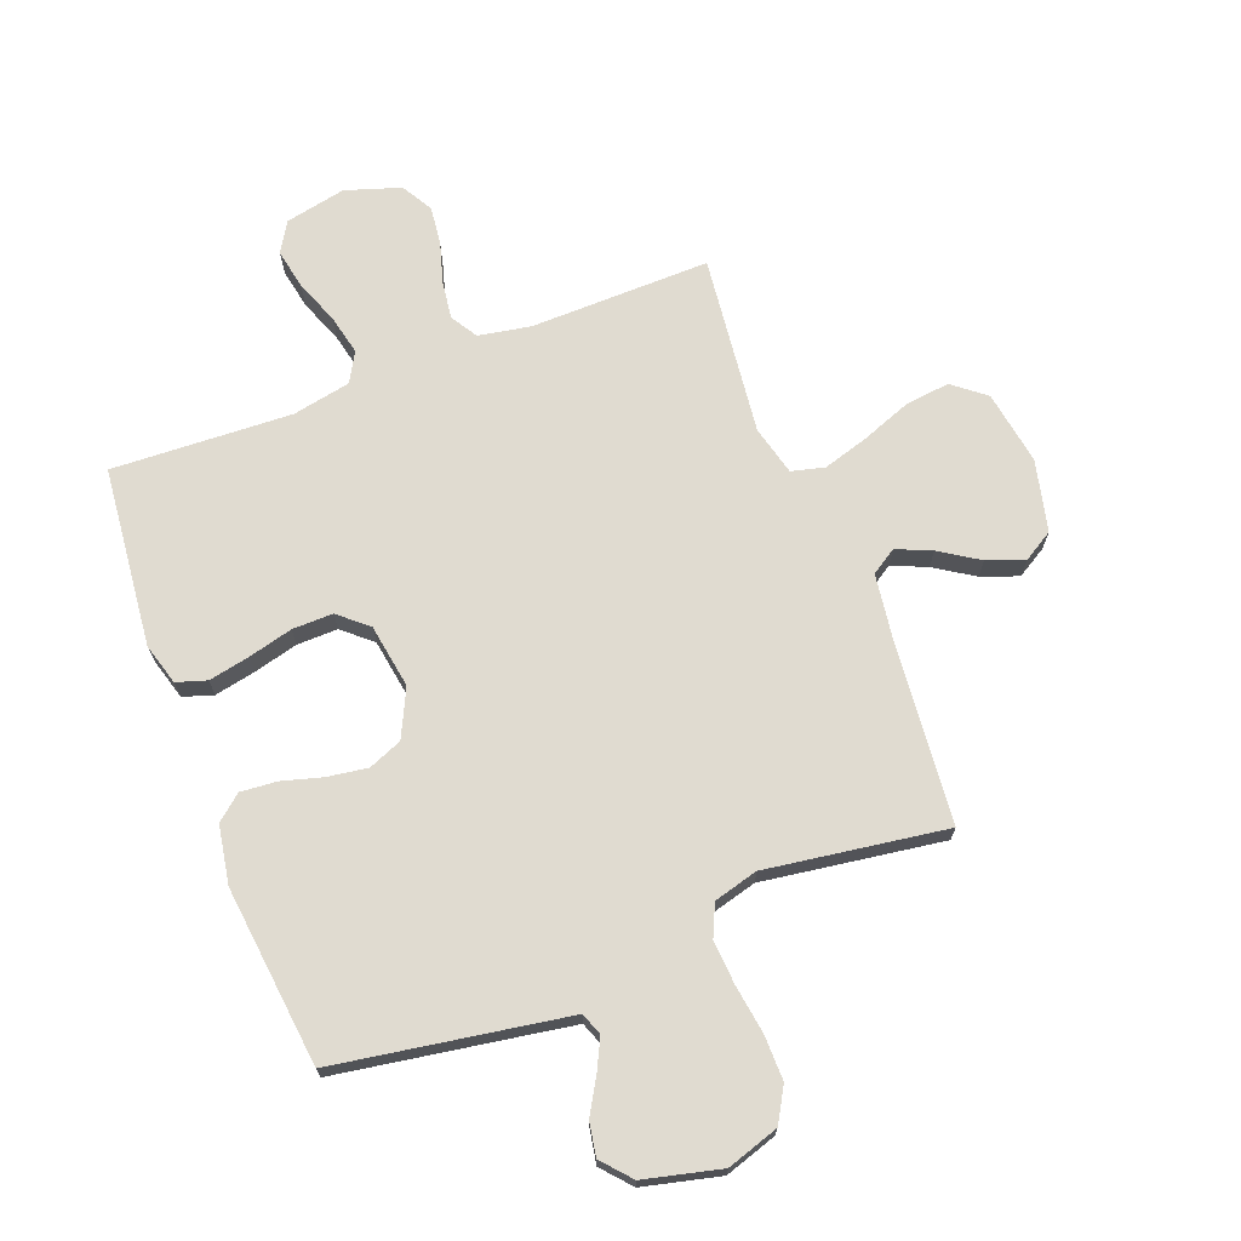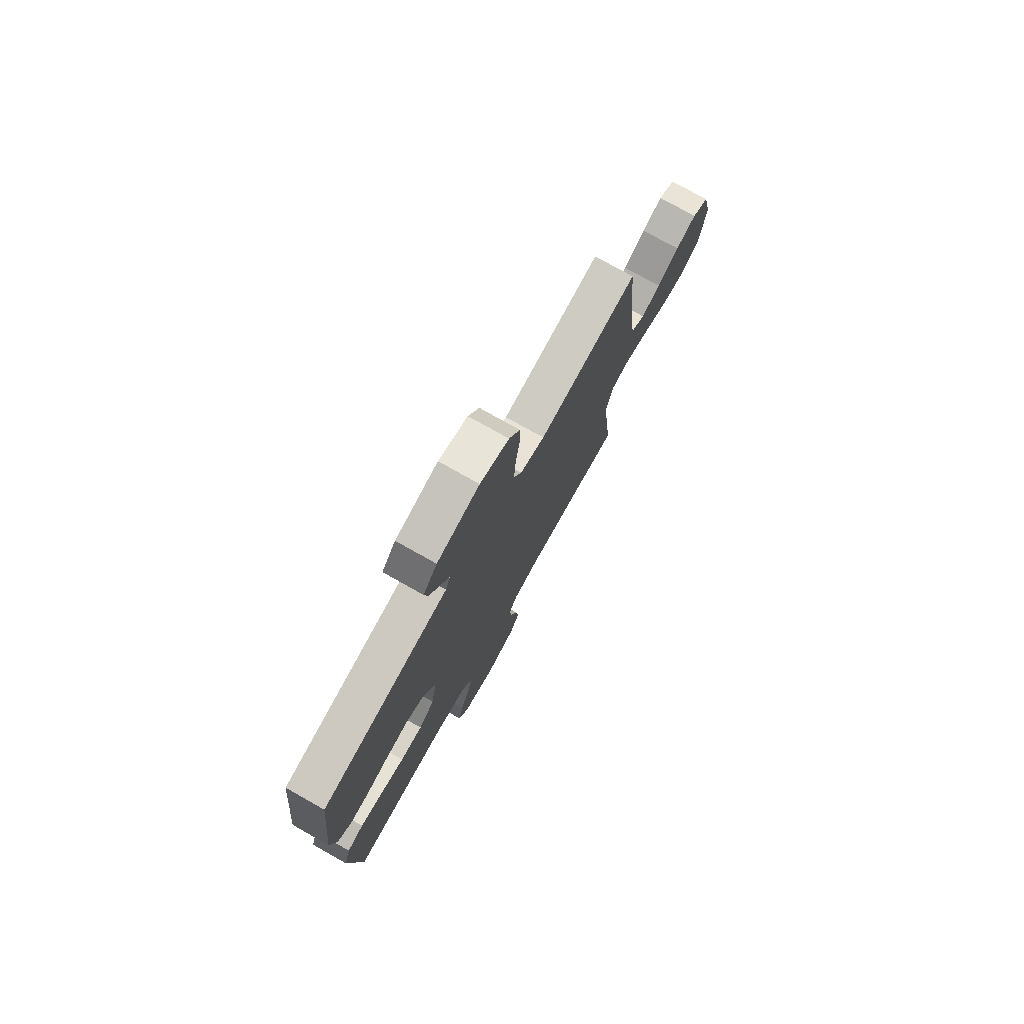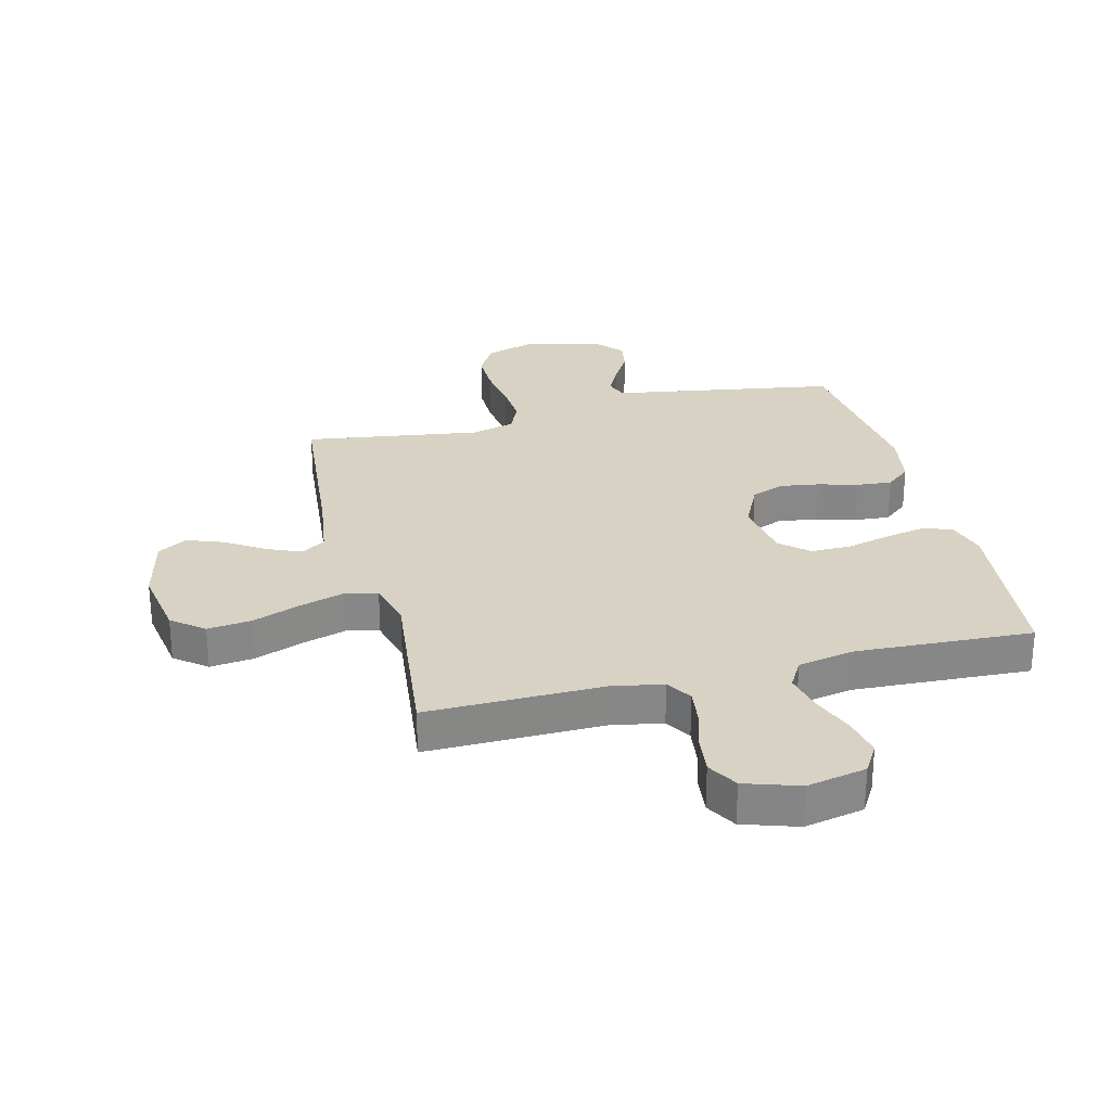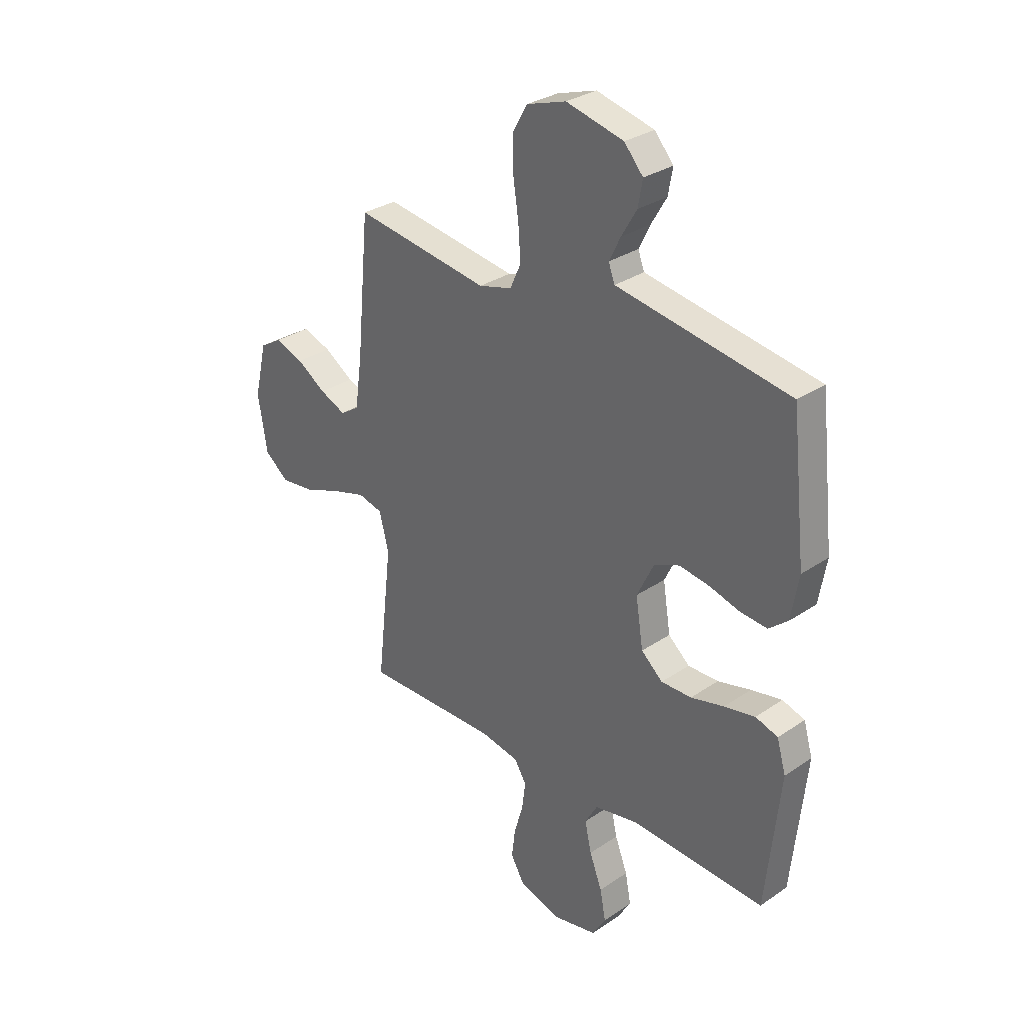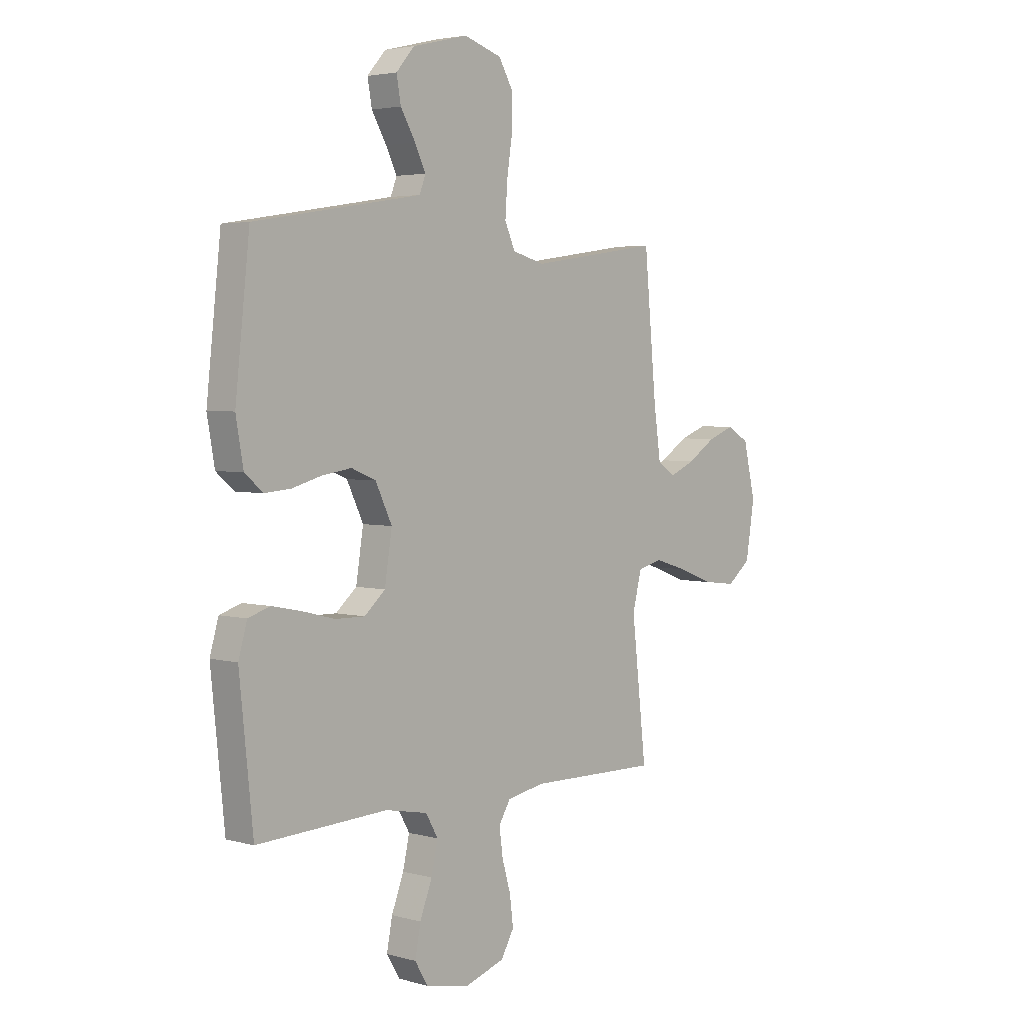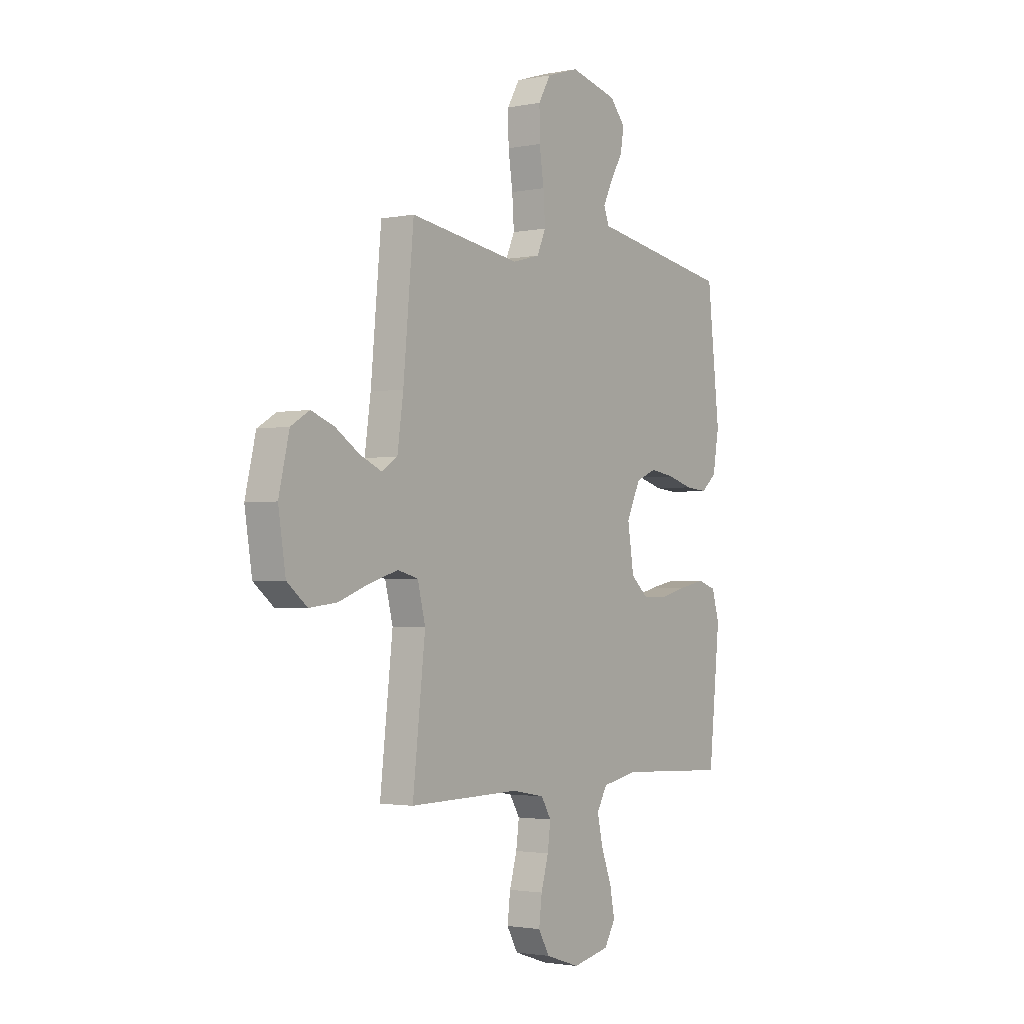
<metadata>
{"format":"obj","ext":"obj","renderer":"f3d","projection":"perspective","resolution":1024,"background":"white","views":[{"elev":70.0,"azim":-21.0,"up":"+Y"},{"elev":76.8,"azim":-60.7,"up":"+Z"},{"elev":27.7,"azim":165.9,"up":"+Y"},{"elev":30.7,"azim":-134.3,"up":"+Z"},{"elev":3.7,"azim":-47.8,"up":"+Z"},{"elev":-2.2,"azim":124.9,"up":"+Z"}]}
</metadata>
<code>
v 0.5 0.07 -0.5
v 0.2 0.07 -0.495
v 0.113 0.07 -0.511
v 0.086 0.07 -0.555
v 0.094 0.07 -0.616
v 0.114 0.07 -0.685
v 0.122 0.07 -0.75
v 0.092 0.07 -0.802
v 0 0.07 -0.832
v -0.101 0.07 -0.811
v -0.131 0.07 -0.761
v -0.118 0.07 -0.694
v -0.09 0.07 -0.621
v -0.075 0.07 -0.554
v -0.103 0.07 -0.505
v -0.2 0.07 -0.486
v -0.5 0.07 -0.5
v -0.531 0.07 -0.2
v -0.511 0.07 -0.131
v -0.461 0.07 -0.115
v -0.392 0.07 -0.129
v -0.318 0.07 -0.148
v -0.25 0.07 -0.149
v -0.202 0.07 -0.107
v -0.185 0.07 0
v -0.223 0.07 0.079
v -0.279 0.07 0.102
v -0.346 0.07 0.092
v -0.414 0.07 0.073
v -0.474 0.07 0.068
v -0.516 0.07 0.103
v -0.533 0.07 0.2
v -0.5 0.07 0.5
v -0.2 0.07 0.549
v -0.115 0.07 0.563
v -0.101 0.07 0.6
v -0.126 0.07 0.651
v -0.16 0.07 0.709
v -0.17 0.07 0.765
v -0.128 0.07 0.813
v 0 0.07 0.844
v 0.087 0.07 0.816
v 0.12 0.07 0.759
v 0.119 0.07 0.683
v 0.107 0.07 0.603
v 0.102 0.07 0.529
v 0.126 0.07 0.476
v 0.2 0.07 0.456
v 0.5 0.07 0.5
v 0.528 0.07 0.2
v 0.544 0.07 0.086
v 0.586 0.07 0.059
v 0.644 0.07 0.084
v 0.709 0.07 0.126
v 0.771 0.07 0.149
v 0.821 0.07 0.119
v 0.849 0.07 0
v 0.829 0.07 -0.124
v 0.775 0.07 -0.167
v 0.7 0.07 -0.158
v 0.618 0.07 -0.127
v 0.542 0.07 -0.104
v 0.487 0.07 -0.118
v 0.466 0.07 -0.2
v 0.5 0 -0.5
v 0.2 0 -0.495
v 0.113 0 -0.511
v 0.086 0 -0.555
v 0.094 0 -0.616
v 0.114 0 -0.685
v 0.122 0 -0.75
v 0.092 0 -0.802
v 0 0 -0.832
v -0.101 0 -0.811
v -0.131 0 -0.761
v -0.118 0 -0.694
v -0.09 0 -0.621
v -0.075 0 -0.554
v -0.103 0 -0.505
v -0.2 0 -0.486
v -0.5 0 -0.5
v -0.531 0 -0.2
v -0.511 0 -0.131
v -0.461 0 -0.115
v -0.392 0 -0.129
v -0.318 0 -0.148
v -0.25 0 -0.149
v -0.202 0 -0.107
v -0.185 0 0
v -0.223 0 0.079
v -0.279 0 0.102
v -0.346 0 0.092
v -0.414 0 0.073
v -0.474 0 0.068
v -0.516 0 0.103
v -0.533 0 0.2
v -0.5 0 0.5
v -0.2 0 0.549
v -0.115 0 0.563
v -0.101 0 0.6
v -0.126 0 0.651
v -0.16 0 0.709
v -0.17 0 0.765
v -0.128 0 0.813
v 0 0 0.844
v 0.087 0 0.816
v 0.12 0 0.759
v 0.119 0 0.683
v 0.107 0 0.603
v 0.102 0 0.529
v 0.126 0 0.476
v 0.2 0 0.456
v 0.5 0 0.5
v 0.528 0 0.2
v 0.544 0 0.086
v 0.586 0 0.059
v 0.644 0 0.084
v 0.709 0 0.126
v 0.771 0 0.149
v 0.821 0 0.119
v 0.849 0 0
v 0.829 0 -0.124
v 0.775 0 -0.167
v 0.7 0 -0.158
v 0.618 0 -0.127
v 0.542 0 -0.104
v 0.487 0 -0.118
v 0.466 0 -0.2
f 59 60 61
f 58 59 61
f 57 58 61
f 56 57 61
f 55 56 61
f 54 55 61
f 53 54 61
f 52 53 61 62
f 51 52 62 63
f 48 49 50
f 50 51 63
f 48 50 63
f 47 48 63
f 43 44 45
f 42 43 45
f 41 42 45
f 40 41 45
f 39 40 45
f 38 39 45
f 37 38 45
f 36 37 45 46
f 35 36 46 47
f 32 33 34
f 31 32 34
f 30 31 34
f 29 30 34
f 28 29 34
f 34 35 47
f 28 34 47
f 27 28 47
f 20 21 22
f 19 20 22
f 18 19 22
f 17 18 22
f 16 17 22
f 15 16 22 23
f 14 15 23 24
f 11 12 13
f 10 11 13
f 9 10 13
f 8 9 13
f 7 8 13
f 6 7 13
f 5 6 13
f 4 5 13 14
f 14 24 25
f 4 14 25
f 3 4 25
f 64 1 2
f 47 63 64
f 27 47 64
f 26 27 64
f 25 26 64
f 3 25 64
f 2 3 64
f 125 124 123
f 125 123 122
f 125 122 121
f 125 121 120
f 125 120 119
f 125 119 118
f 125 118 117
f 126 125 117 116
f 127 126 116 115
f 114 113 112
f 127 115 114
f 127 114 112
f 127 112 111
f 109 108 107
f 109 107 106
f 109 106 105
f 109 105 104
f 109 104 103
f 109 103 102
f 109 102 101
f 110 109 101 100
f 111 110 100 99
f 98 97 96
f 98 96 95
f 98 95 94
f 98 94 93
f 98 93 92
f 111 99 98
f 111 98 92
f 111 92 91
f 86 85 84
f 86 84 83
f 86 83 82
f 86 82 81
f 86 81 80
f 87 86 80 79
f 88 87 79 78
f 77 76 75
f 77 75 74
f 77 74 73
f 77 73 72
f 77 72 71
f 77 71 70
f 77 70 69
f 78 77 69 68
f 89 88 78
f 89 78 68
f 89 68 67
f 66 65 128
f 128 127 111
f 128 111 91
f 128 91 90
f 128 90 89
f 128 89 67
f 128 67 66
f 1 65 66 2
f 2 66 67 3
f 3 67 68 4
f 4 68 69 5
f 5 69 70 6
f 6 70 71 7
f 7 71 72 8
f 8 72 73 9
f 9 73 74 10
f 10 74 75 11
f 11 75 76 12
f 12 76 77 13
f 13 77 78 14
f 14 78 79 15
f 15 79 80 16
f 16 80 81 17
f 17 81 82 18
f 18 82 83 19
f 19 83 84 20
f 20 84 85 21
f 21 85 86 22
f 22 86 87 23
f 23 87 88 24
f 24 88 89 25
f 25 89 90 26
f 26 90 91 27
f 27 91 92 28
f 28 92 93 29
f 29 93 94 30
f 30 94 95 31
f 31 95 96 32
f 32 96 97 33
f 33 97 98 34
f 34 98 99 35
f 35 99 100 36
f 36 100 101 37
f 37 101 102 38
f 38 102 103 39
f 39 103 104 40
f 40 104 105 41
f 41 105 106 42
f 42 106 107 43
f 43 107 108 44
f 44 108 109 45
f 45 109 110 46
f 46 110 111 47
f 47 111 112 48
f 48 112 113 49
f 49 113 114 50
f 50 114 115 51
f 51 115 116 52
f 52 116 117 53
f 53 117 118 54
f 54 118 119 55
f 55 119 120 56
f 56 120 121 57
f 57 121 122 58
f 58 122 123 59
f 59 123 124 60
f 60 124 125 61
f 61 125 126 62
f 62 126 127 63
f 63 127 128 64
f 64 128 65 1

</code>
